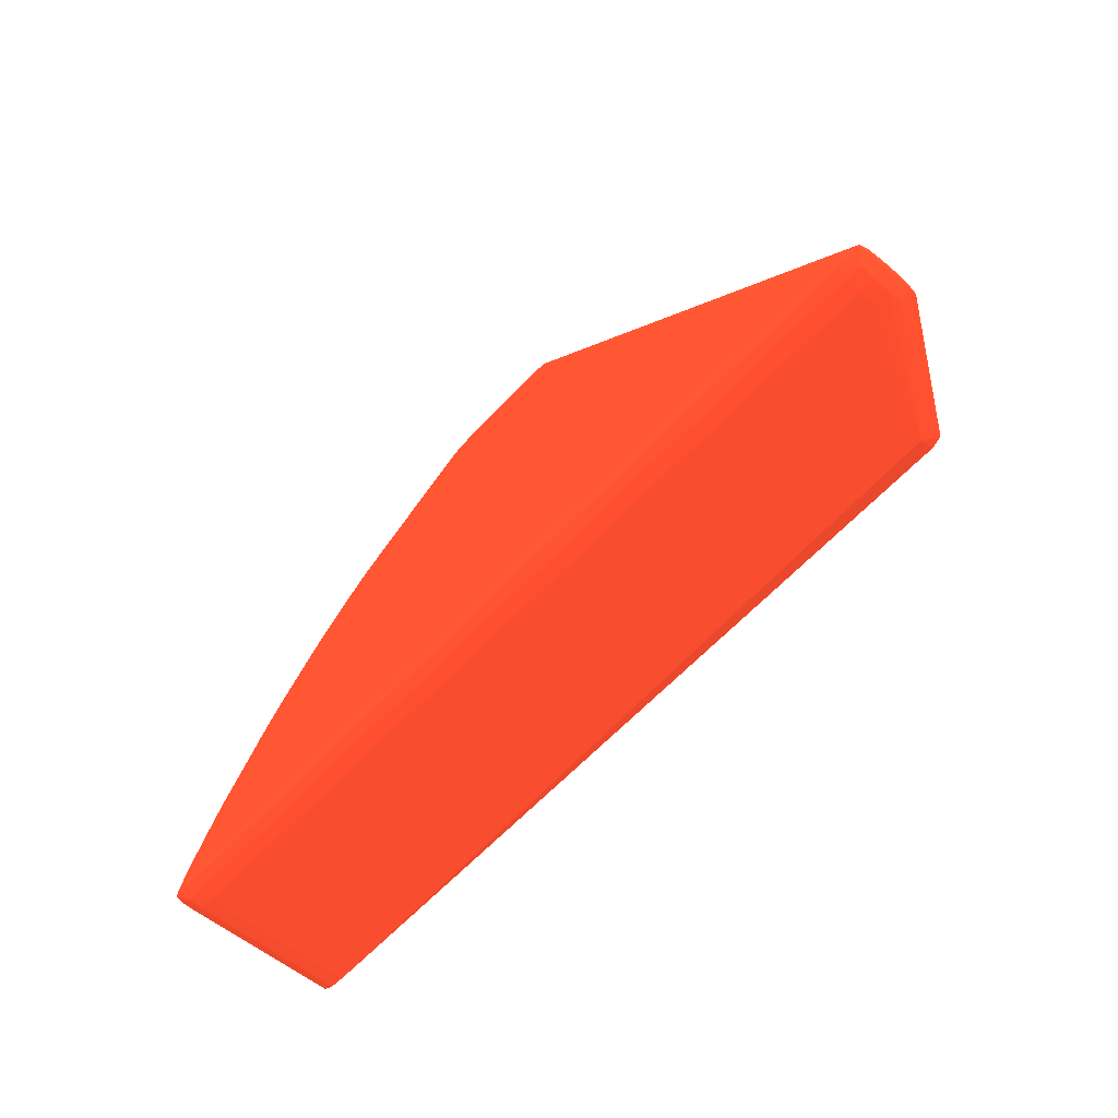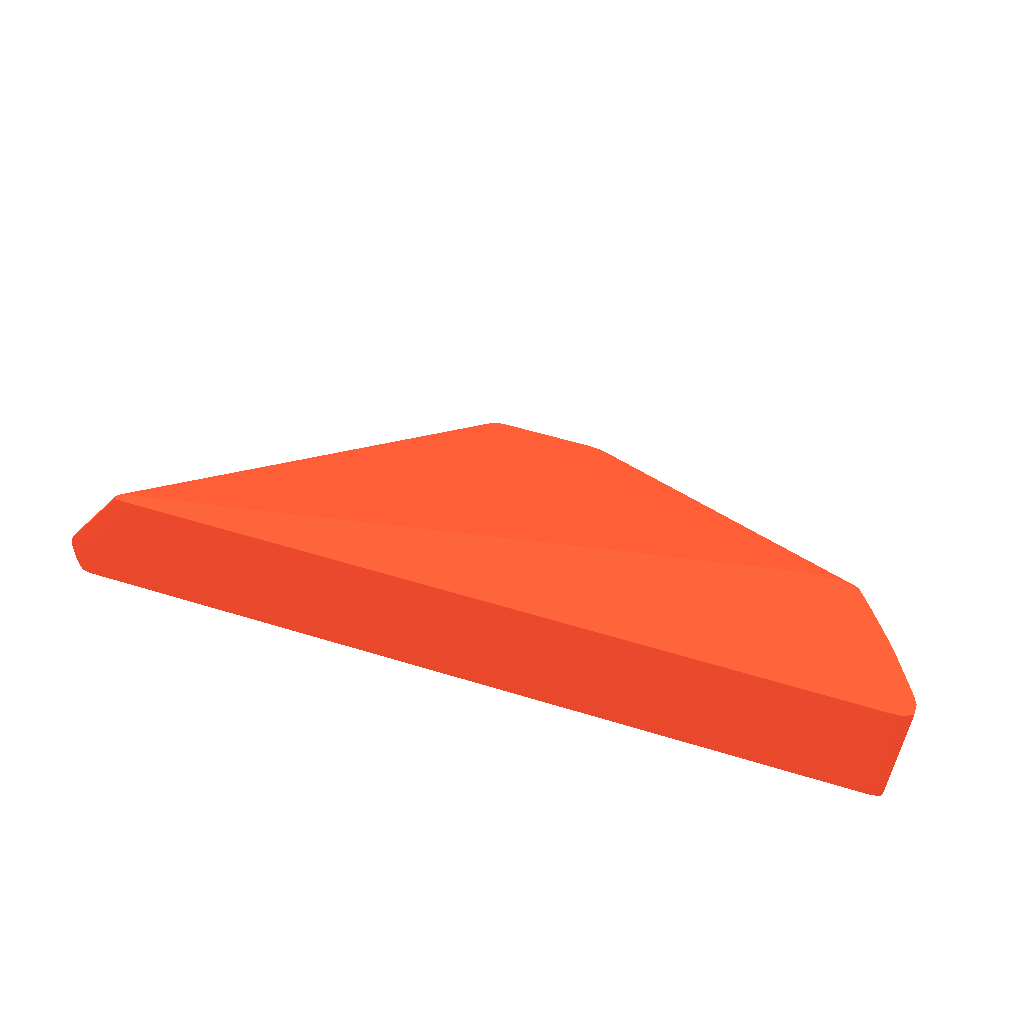
<metadata>
{"format":"obj","ext":"obj","renderer":"f3d","projection":"perspective","resolution":1024,"background":"white","views":[{"elev":-56.5,"azim":-131.5,"up":"+Y"},{"elev":55.3,"azim":17.9,"up":"+Z"}]}
</metadata>
<code>
v 0.01476 0.04613 -0.09597 0.6706 0.2078 0.1255
v 0.01576 0.04609 -0.096 0.6706 0.2078 0.1255
v 0.01476 0.04613 -0.09652 0.6706 0.2078 0.1255
v 0.007793 0.04613 -0.09597 0.6706 0.2078 0.1255
v 0.03569 0.03205 -0.08441 0.6706 0.2078 0.1255
v 0.03665 0.03201 -0.08441 0.6706 0.2078 0.1255
v 0.01647 0.046 -0.09614 0.6706 0.2078 0.1255
v 0.01576 0.04609 -0.0965 0.6706 0.2078 0.1255
v 0.0369 0.03198 -0.08441 0.6706 0.2078 0.1255
v 0.03715 0.03196 -0.08441 0.6706 0.2078 0.1255
v 0.01576 0.04541 -0.09666 0.6706 0.2078 0.1255
v 0.01476 0.04541 -0.09668 0.6706 0.2078 0.1255
v 0.007793 0.04613 -0.09652 0.6706 0.2078 0.1255
v 0.006979 0.04606 -0.0961 0.6706 0.2078 0.1255
v -0.01214 0.02426 -0.08495 0.6706 0.2078 0.1255
v 0.03313 0.03199 -0.08441 0.6706 0.2078 0.1255
v 0.0333 0.03201 -0.08441 0.6706 0.2078 0.1255
v 0.03368 0.03203 -0.08441 0.6706 0.2078 0.1255
v 0.03469 0.03205 -0.08441 0.6706 0.2078 0.1255
v 0.01647 0.046 -0.09645 0.6706 0.2078 0.1255
v 0.02324 0.04292 -0.09636 0.6706 0.2078 0.1255
v 0.01775 0.04518 -0.09651 0.6706 0.2078 0.1255
v 0.03758 0.03146 -0.08441 0.6706 0.2078 0.1255
v 0.03719 0.03196 -0.08624 0.6706 0.2078 0.1255
v 0.03429 0.03504 -0.09387 0.6706 0.2078 0.1255
v 0.03328 0.03602 -0.09487 0.6706 0.2078 0.1255
v 0.0326 0.03659 -0.09492 0.6706 0.2078 0.1255
v 0.03221 0.03695 -0.09528 0.6706 0.2078 0.1255
v 0.03215 0.03693 -0.09461 0.6706 0.2078 0.1255
v 0.02944 0.0391 -0.09587 0.6706 0.2078 0.1255
v 0.02938 0.03905 -0.09527 0.6706 0.2078 0.1255
v 0.02826 0.03996 -0.09615 0.6706 0.2078 0.1255
v 0.02526 0.04194 -0.09631 0.6706 0.2078 0.1255
v 0.02473 0.04143 -0.09661 0.6706 0.2078 0.1255
v 0.01775 0.04442 -0.09667 0.6706 0.2078 0.1255
v 0.01974 0.04342 -0.09667 0.6706 0.2078 0.1255
v 0.02174 0.04242 -0.09667 0.6706 0.2078 0.1255
v 0.02373 0.04143 -0.09668 0.6706 0.2078 0.1255
v 0.01676 0.04442 -0.09668 0.6706 0.2078 0.1255
v 0.01178 0.04541 -0.09668 0.6706 0.2078 0.1255
v 0.006979 0.04606 -0.09647 0.6706 0.2078 0.1255
v 0.01079 0.04541 -0.09666 0.6706 0.2078 0.1255
v -0.01612 0.02449 -0.09666 0.6706 0.2078 0.1255
v -0.01738 0.02479 -0.09387 0.6706 0.2078 0.1255
v -0.01735 0.02477 -0.09288 0.6706 0.2078 0.1255
v -0.01676 0.0251 -0.09229 0.6706 0.2078 0.1255
v -0.01567 0.02601 -0.09235 0.6706 0.2078 0.1255
v -0.01287 0.02416 -0.0851 0.6706 0.2078 0.1255
v -0.01214 0.02369 -0.08495 0.6706 0.2078 0.1255
v 0.03276 0.03047 -0.08441 0.6706 0.2078 0.1255
v 0.03277 0.03102 -0.08441 0.6706 0.2078 0.1255
v 0.03287 0.03146 -0.08441 0.6706 0.2078 0.1255
v 0.03302 0.03183 -0.08441 0.6706 0.2078 0.1255
v 0.02324 0.04292 -0.09637 0.6706 0.2078 0.1255
v 0.02526 0.04194 -0.09638 0.6706 0.2078 0.1255
v 0.0185 0.04502 -0.09646 0.6706 0.2078 0.1255
v 0.02054 0.04404 -0.09646 0.6706 0.2078 0.1255
v 0.01974 0.04421 -0.09652 0.6706 0.2078 0.1255
v 0.03784 0.03115 -0.08441 0.6706 0.2078 0.1255
v 0.03808 0.03084 -0.08441 0.6706 0.2078 0.1255
v 0.03719 0.03197 -0.0879 0.6706 0.2078 0.1255
v 0.03719 0.03197 -0.0869 0.6706 0.2078 0.1255
v 0.03624 0.03301 -0.09088 0.6706 0.2078 0.1255
v 0.03428 0.03504 -0.09487 0.6706 0.2078 0.1255
v 0.03378 0.03554 -0.09487 0.6706 0.2078 0.1255
v 0.03526 0.03403 -0.09288 0.6706 0.2078 0.1255
v 0.03479 0.03453 -0.09487 0.6706 0.2078 0.1255
v 0.03326 0.036 -0.09587 0.6706 0.2078 0.1255
v 0.03221 0.03695 -0.09544 0.6706 0.2078 0.1255
v 0.03059 0.03823 -0.09587 0.6706 0.2078 0.1255
v 0.02993 0.03872 -0.09587 0.6706 0.2078 0.1255
v 0.02826 0.03996 -0.0964 0.6706 0.2078 0.1255
v 0.02174 0.04324 -0.09652 0.6706 0.2078 0.1255
v 0.02473 0.04205 -0.09646 0.6706 0.2078 0.1255
v 0.02564 0.0414 -0.0965 0.6706 0.2078 0.1255
v 0.02674 0.04046 -0.09655 0.6706 0.2078 0.1255
v 0.02772 0.03943 -0.09662 0.6706 0.2078 0.1255
v 0.02573 0.04043 -0.09667 0.6706 0.2078 0.1255
v 0.02672 0.03943 -0.09668 0.6706 0.2078 0.1255
v 0.02473 0.04043 -0.09668 0.6706 0.2078 0.1255
v -0.01413 0.02548 -0.09668 0.6706 0.2078 0.1255
v -0.0171 0.02448 -0.09653 0.6706 0.2078 0.1255
v -0.01775 0.02415 -0.09647 0.6706 0.2078 0.1255
v -0.01675 0.02509 -0.09644 0.6706 0.2078 0.1255
v -0.01735 0.02476 -0.09587 0.6706 0.2078 0.1255
v -0.01738 0.02479 -0.09487 0.6706 0.2078 0.1255
v -0.01513 0.02449 -0.09668 0.6706 0.2078 0.1255
v -0.01712 0.02377 -0.09652 0.6706 0.2078 0.1255
v -0.01775 0.02384 -0.09647 0.6706 0.2078 0.1255
v -0.01788 0.02429 -0.09387 0.6706 0.2078 0.1255
v -0.01785 0.02427 -0.09288 0.6706 0.2078 0.1255
v -0.01775 0.02416 -0.09227 0.6706 0.2078 0.1255
v -0.01287 0.0238 -0.0851 0.6706 0.2078 0.1255
v -0.01214 0.0234 -0.0859 0.6706 0.2078 0.1255
v -0.01114 0.02338 -0.0859 0.6706 0.2078 0.1255
v 0.03968 0.02336 -0.08441 0.6706 0.2078 0.1255
v 0.03918 0.02336 -0.08441 0.6706 0.2078 0.1255
v 0.03814 0.02355 -0.08441 0.6706 0.2078 0.1255
v 0.03735 0.02377 -0.08441 0.6706 0.2078 0.1255
v 0.03694 0.02392 -0.08441 0.6706 0.2078 0.1255
v 0.03636 0.02422 -0.08441 0.6706 0.2078 0.1255
v 0.03593 0.02449 -0.08441 0.6706 0.2078 0.1255
v 0.03505 0.02555 -0.08441 0.6706 0.2078 0.1255
v 0.03365 0.02756 -0.08441 0.6706 0.2078 0.1255
v 0.03333 0.02813 -0.08441 0.6706 0.2078 0.1255
v 0.03311 0.02874 -0.08441 0.6706 0.2078 0.1255
v 0.03297 0.02927 -0.08441 0.6706 0.2078 0.1255
v 0.0328 0.03007 -0.08441 0.6706 0.2078 0.1255
v 0.02642 0.04105 -0.09646 0.6706 0.2078 0.1255
v 0.03828 0.03059 -0.08441 0.6706 0.2078 0.1255
v 0.03808 0.03084 -0.08889 0.6706 0.2078 0.1255
v 0.03759 0.03146 -0.0879 0.6706 0.2078 0.1255
v 0.03719 0.03197 -0.08861 0.6706 0.2078 0.1255
v 0.03808 0.03084 -0.08989 0.6706 0.2078 0.1255
v 0.03897 0.0297 -0.09387 0.6706 0.2078 0.1255
v 0.03896 0.0297 -0.09487 0.6706 0.2078 0.1255
v 0.03673 0.03246 -0.09088 0.6706 0.2078 0.1255
v 0.03623 0.03301 -0.09188 0.6706 0.2078 0.1255
v 0.03526 0.03403 -0.09487 0.6706 0.2078 0.1255
v 0.03426 0.03501 -0.09587 0.6706 0.2078 0.1255
v 0.03525 0.03402 -0.09587 0.6706 0.2078 0.1255
v 0.03476 0.03452 -0.09587 0.6706 0.2078 0.1255
v 0.03322 0.03597 -0.09638 0.6706 0.2078 0.1255
v 0.03217 0.0369 -0.0961 0.6706 0.2078 0.1255
v 0.03109 0.03783 -0.09587 0.6706 0.2078 0.1255
v 0.02934 0.03903 -0.09644 0.6706 0.2078 0.1255
v 0.02864 0.03939 -0.09649 0.6706 0.2078 0.1255
v 0.02969 0.03843 -0.09654 0.6706 0.2078 0.1255
v 0.02871 0.03844 -0.09666 0.6706 0.2078 0.1255
v 0.02971 0.03744 -0.09668 0.6706 0.2078 0.1255
v 0.03071 0.03644 -0.09668 0.6706 0.2078 0.1255
v -0.01784 0.02426 -0.09587 0.6706 0.2078 0.1255
v -0.01788 0.02429 -0.09487 0.6706 0.2078 0.1255
v -0.01612 0.02377 -0.09652 0.6706 0.2078 0.1255
v 0.04067 0.02449 -0.09668 0.6706 0.2078 0.1255
v -0.01712 0.02347 -0.09587 0.6706 0.2078 0.1255
v -0.01612 0.02345 -0.09587 0.6706 0.2078 0.1255
v -0.01784 0.02374 -0.09587 0.6706 0.2078 0.1255
v -0.01788 0.0237 -0.09387 0.6706 0.2078 0.1255
v -0.01785 0.02373 -0.09288 0.6706 0.2078 0.1255
v -0.01775 0.02384 -0.09227 0.6706 0.2078 0.1255
v -0.01712 0.02345 -0.09288 0.6706 0.2078 0.1255
v -0.01712 0.02339 -0.09387 0.6706 0.2078 0.1255
v -0.01612 0.02335 -0.09387 0.6706 0.2078 0.1255
v -0.01214 0.02335 -0.09288 0.6706 0.2078 0.1255
v 0.02971 0.02335 -0.0859 0.6706 0.2078 0.1255
v 0.04018 0.02335 -0.08441 0.6706 0.2078 0.1255
v 0.03936 0.0292 -0.08441 0.6706 0.2078 0.1255
v 0.03936 0.0292 -0.09288 0.6706 0.2078 0.1255
v 0.03847 0.03034 -0.08989 0.6706 0.2078 0.1255
v 0.03807 0.03083 -0.09288 0.6706 0.2078 0.1255
v 0.03717 0.03195 -0.09088 0.6706 0.2078 0.1255
v 0.03936 0.0292 -0.09487 0.6706 0.2078 0.1255
v 0.03934 0.02917 -0.09587 0.6706 0.2078 0.1255
v 0.03846 0.03031 -0.09487 0.6706 0.2078 0.1255
v 0.03716 0.03193 -0.09188 0.6706 0.2078 0.1255
v 0.0367 0.03246 -0.09188 0.6706 0.2078 0.1255
v 0.03715 0.03192 -0.09288 0.6706 0.2078 0.1255
v 0.03522 0.03399 -0.09639 0.6706 0.2078 0.1255
v 0.03804 0.0308 -0.09487 0.6706 0.2078 0.1255
v 0.03843 0.03026 -0.09587 0.6706 0.2078 0.1255
v 0.03361 0.03536 -0.09645 0.6706 0.2078 0.1255
v 0.0327 0.03618 -0.09646 0.6706 0.2078 0.1255
v 0.03043 0.0381 -0.09647 0.6706 0.2078 0.1255
v 0.03074 0.03747 -0.09655 0.6706 0.2078 0.1255
v 0.0327 0.03545 -0.09661 0.6706 0.2078 0.1255
v 0.03469 0.03346 -0.09662 0.6706 0.2078 0.1255
v 0.0327 0.03445 -0.09668 0.6706 0.2078 0.1255
v -0.01788 0.0237 -0.09487 0.6706 0.2078 0.1255
v 0.04067 0.02377 -0.09652 0.6706 0.2078 0.1255
v 0.03968 0.02648 -0.09668 0.6706 0.2078 0.1255
v 0.04067 0.02548 -0.09666 0.6706 0.2078 0.1255
v 0.04174 0.02455 -0.09655 0.6706 0.2078 0.1255
v 0.04228 0.02385 -0.09646 0.6706 0.2078 0.1255
v 0.04167 0.02377 -0.09652 0.6706 0.2078 0.1255
v -0.01712 0.02339 -0.09487 0.6706 0.2078 0.1255
v -0.01612 0.02335 -0.09487 0.6706 0.2078 0.1255
v 0.04067 0.02345 -0.09587 0.6706 0.2078 0.1255
v 0.04067 0.02335 -0.08441 0.6706 0.2078 0.1255
v 0.03985 0.02854 -0.08441 0.6706 0.2078 0.1255
v 0.03985 0.02854 -0.0879 0.6706 0.2078 0.1255
v 0.03985 0.02854 -0.09088 0.6706 0.2078 0.1255
v 0.03985 0.02854 -0.09288 0.6706 0.2078 0.1255
v 0.03806 0.03082 -0.09387 0.6706 0.2078 0.1255
v 0.03757 0.03142 -0.09288 0.6706 0.2078 0.1255
v 0.03985 0.02854 -0.09487 0.6706 0.2078 0.1255
v 0.03983 0.02852 -0.09587 0.6706 0.2078 0.1255
v 0.03926 0.02908 -0.09644 0.6706 0.2078 0.1255
v 0.03892 0.02967 -0.09587 0.6706 0.2078 0.1255
v 0.04018 0.02799 -0.09637 0.6706 0.2078 0.1255
v 0.03832 0.03013 -0.09646 0.6706 0.2078 0.1255
v 0.03542 0.03346 -0.09646 0.6706 0.2078 0.1255
v 0.03461 0.03437 -0.09646 0.6706 0.2078 0.1255
v 0.03769 0.03047 -0.09655 0.6706 0.2078 0.1255
v 0.03868 0.02847 -0.09665 0.6706 0.2078 0.1255
v 0.03768 0.02947 -0.09667 0.6706 0.2078 0.1255
v 0.03669 0.03047 -0.09668 0.6706 0.2078 0.1255
v 0.03569 0.03146 -0.09668 0.6706 0.2078 0.1255
v 0.04069 0.02648 -0.09654 0.6706 0.2078 0.1255
v 0.04145 0.02548 -0.09651 0.6706 0.2078 0.1255
v 0.03968 0.02748 -0.0966 0.6706 0.2078 0.1255
v 0.04228 0.02426 -0.09646 0.6706 0.2078 0.1255
v 0.04237 0.02375 -0.09587 0.6706 0.2078 0.1255
v 0.04167 0.02348 -0.09587 0.6706 0.2078 0.1255
v 0.04067 0.02335 -0.09487 0.6706 0.2078 0.1255
v 0.04117 0.02337 -0.08441 0.6706 0.2078 0.1255
v 0.04004 0.0283 -0.08441 0.6706 0.2078 0.1255
v 0.04022 0.02805 -0.08989 0.6706 0.2078 0.1255
v 0.04022 0.02804 -0.09188 0.6706 0.2078 0.1255
v 0.04022 0.02804 -0.09487 0.6706 0.2078 0.1255
v 0.0402 0.02802 -0.09587 0.6706 0.2078 0.1255
v 0.04128 0.02615 -0.09645 0.6706 0.2078 0.1255
v 0.03963 0.02838 -0.09647 0.6706 0.2078 0.1255
v 0.03866 0.02944 -0.09653 0.6706 0.2078 0.1255
v 0.04135 0.02626 -0.09587 0.6706 0.2078 0.1255
v 0.04212 0.02493 -0.09587 0.6706 0.2078 0.1255
v 0.04237 0.02444 -0.09587 0.6706 0.2078 0.1255
v 0.0424 0.02371 -0.09487 0.6706 0.2078 0.1255
v 0.04167 0.0234 -0.09487 0.6706 0.2078 0.1255
v 0.04167 0.02339 -0.09387 0.6706 0.2078 0.1255
v 0.04167 0.02339 -0.08889 0.6706 0.2078 0.1255
v 0.04167 0.02339 -0.08441 0.6706 0.2078 0.1255
v 0.04022 0.02805 -0.08441 0.6706 0.2078 0.1255
v 0.04041 0.02776 -0.08441 0.6706 0.2078 0.1255
v 0.04138 0.02629 -0.09487 0.6706 0.2078 0.1255
v 0.04187 0.02548 -0.09487 0.6706 0.2078 0.1255
v 0.04216 0.02497 -0.09487 0.6706 0.2078 0.1255
v 0.0424 0.02447 -0.09487 0.6706 0.2078 0.1255
v 0.0424 0.02371 -0.09088 0.6706 0.2078 0.1255
v 0.0424 0.02371 -0.08989 0.6706 0.2078 0.1255
v 0.0424 0.02371 -0.08441 0.6706 0.2078 0.1255
v 0.04137 0.02628 -0.08441 0.6706 0.2078 0.1255
v 0.04137 0.02628 -0.08491 0.6706 0.2078 0.1255
v 0.04137 0.02628 -0.0879 0.6706 0.2078 0.1255
v 0.04186 0.02549 -0.08441 0.6706 0.2078 0.1255
v 0.04187 0.02548 -0.0869 0.6706 0.2078 0.1255
v 0.04217 0.02499 -0.08441 0.6706 0.2078 0.1255
v 0.04217 0.02499 -0.08616 0.6706 0.2078 0.1255
v 0.0424 0.02448 -0.09088 0.6706 0.2078 0.1255
v 0.04241 0.02449 -0.08441 0.6706 0.2078 0.1255
v 0.04201 0.02524 -0.08441 0.6706 0.2078 0.1255
v 0.04193 0.02539 -0.08586 0.6706 0.2078 0.1255
f 1 2 8
f 1 8 3
f 1 3 13
f 1 13 4
f 1 4 19
f 1 19 5
f 1 5 6
f 1 6 2
f 2 7 20
f 2 20 8
f 2 6 9
f 2 9 10
f 2 10 7
f 3 8 11
f 3 11 12
f 3 12 40
f 3 40 13
f 4 13 41
f 4 41 14
f 4 14 15
f 4 15 16
f 4 16 17
f 4 17 18
f 4 18 19
f 5 19 18
f 5 18 17
f 5 17 16
f 5 16 53
f 5 53 52
f 5 52 51
f 5 51 50
f 5 50 108
f 5 108 107
f 5 107 106
f 5 106 105
f 5 105 104
f 5 104 103
f 5 103 102
f 5 102 101
f 5 101 100
f 5 100 99
f 5 99 98
f 5 98 97
f 5 97 96
f 5 96 147
f 5 147 179
f 5 179 206
f 5 206 222
f 5 222 231
f 5 231 240
f 5 240 237
f 5 237 241
f 5 241 235
f 5 235 232
f 5 232 224
f 5 224 223
f 5 223 207
f 5 207 180
f 5 180 148
f 5 148 110
f 5 110 60
f 5 60 59
f 5 59 23
f 5 23 10
f 5 10 9
f 5 9 6
f 7 10 21
f 7 21 54
f 7 54 20
f 8 20 22
f 8 22 11
f 10 23 24
f 10 24 25
f 10 25 26
f 10 26 27
f 10 27 28
f 10 28 29
f 10 29 30
f 10 30 31
f 10 31 32
f 10 32 33
f 10 33 21
f 11 22 34
f 11 34 35
f 11 35 12
f 12 35 36
f 12 36 37
f 12 37 38
f 12 38 39
f 12 39 80
f 12 80 79
f 12 79 131
f 12 131 168
f 12 168 198
f 12 198 171
f 12 171 135
f 12 135 87
f 12 87 81
f 12 81 40
f 13 40 42
f 13 42 43
f 13 43 41
f 14 41 86
f 14 86 44
f 14 44 45
f 14 45 46
f 14 46 47
f 14 47 48
f 14 48 15
f 15 48 93
f 15 93 49
f 15 49 50
f 15 50 51
f 15 51 52
f 15 52 53
f 15 53 16
f 20 54 55
f 20 55 56
f 20 56 22
f 21 33 55
f 21 55 54
f 22 56 57
f 22 57 58
f 22 58 34
f 23 59 24
f 24 59 60
f 24 60 61
f 24 61 62
f 24 62 63
f 24 63 25
f 25 64 65
f 25 65 26
f 25 63 66
f 25 66 67
f 25 67 64
f 26 65 68
f 26 68 69
f 26 69 28
f 26 28 27
f 28 69 70
f 28 70 29
f 29 70 71
f 29 71 30
f 30 72 32
f 30 32 31
f 30 71 72
f 32 72 55
f 32 55 33
f 34 38 37
f 34 37 36
f 34 36 35
f 34 58 73
f 34 73 74
f 34 74 75
f 34 75 76
f 34 76 77
f 34 77 78
f 34 78 38
f 38 78 79
f 38 79 80
f 38 80 39
f 40 81 42
f 41 43 82
f 41 82 83
f 41 83 84
f 41 84 85
f 41 85 86
f 42 81 43
f 43 81 87
f 43 87 88
f 43 88 89
f 43 89 83
f 43 83 82
f 44 86 133
f 44 133 90
f 44 90 45
f 45 90 91
f 45 91 92
f 45 92 46
f 46 92 48
f 46 48 47
f 48 92 141
f 48 141 93
f 49 93 94
f 49 94 95
f 49 95 96
f 49 96 97
f 49 97 98
f 49 98 99
f 49 99 100
f 49 100 101
f 49 101 102
f 49 102 103
f 49 103 104
f 49 104 105
f 49 105 106
f 49 106 107
f 49 107 108
f 49 108 50
f 55 74 57
f 55 57 56
f 55 72 109
f 55 109 74
f 57 73 58
f 57 74 73
f 60 110 111
f 60 111 112
f 60 112 61
f 61 113 63
f 61 63 62
f 61 112 114
f 61 114 115
f 61 115 116
f 61 116 113
f 63 113 117
f 63 117 118
f 63 118 119
f 63 119 67
f 63 67 66
f 64 120 65
f 64 67 121
f 64 121 122
f 64 122 120
f 65 120 68
f 67 119 121
f 68 120 123
f 68 123 69
f 69 124 125
f 69 125 70
f 69 123 124
f 70 125 124
f 70 124 72
f 70 72 71
f 72 124 123
f 72 123 126
f 72 126 127
f 72 127 109
f 74 109 75
f 75 109 76
f 76 109 127
f 76 127 77
f 77 127 128
f 77 128 129
f 77 129 78
f 78 129 130
f 78 130 79
f 79 130 131
f 83 85 84
f 83 89 138
f 83 138 132
f 83 132 85
f 85 132 133
f 85 133 86
f 87 134 88
f 87 135 170
f 87 170 134
f 88 136 89
f 88 134 137
f 88 137 136
f 89 136 138
f 90 133 169
f 90 169 139
f 90 139 140
f 90 140 91
f 91 140 141
f 91 141 92
f 93 141 142
f 93 142 94
f 94 142 143
f 94 143 144
f 94 144 95
f 95 144 145
f 95 145 146
f 95 146 147
f 95 147 96
f 110 148 149
f 110 149 150
f 110 150 111
f 111 150 153
f 111 153 115
f 111 115 114
f 111 114 112
f 113 151 152
f 113 152 117
f 113 116 151
f 115 153 116
f 116 153 154
f 116 154 155
f 116 155 151
f 117 152 156
f 117 156 157
f 117 157 118
f 118 121 119
f 118 157 158
f 118 158 121
f 120 122 159
f 120 159 123
f 121 159 122
f 121 158 160
f 121 160 161
f 121 161 159
f 123 162 163
f 123 163 164
f 123 164 126
f 123 159 162
f 126 128 127
f 126 164 128
f 128 164 165
f 128 165 166
f 128 166 129
f 129 166 130
f 130 166 167
f 130 167 131
f 131 167 168
f 132 138 169
f 132 169 133
f 134 170 178
f 134 178 137
f 135 171 172
f 135 172 173
f 135 173 174
f 135 174 175
f 135 175 170
f 136 176 138
f 136 137 177
f 136 177 176
f 137 178 205
f 137 205 177
f 138 176 169
f 139 143 140
f 139 169 176
f 139 176 143
f 140 143 142
f 140 142 141
f 143 176 177
f 143 177 144
f 144 177 205
f 144 205 179
f 144 179 147
f 144 147 146
f 144 146 145
f 148 180 181
f 148 181 149
f 149 153 150
f 149 181 182
f 149 182 183
f 149 183 186
f 149 186 153
f 151 184 152
f 151 155 184
f 152 184 185
f 152 185 156
f 153 186 187
f 153 187 154
f 154 188 159
f 154 159 189
f 154 189 155
f 154 187 190
f 154 190 188
f 155 189 161
f 155 161 160
f 155 160 184
f 156 158 157
f 156 185 160
f 156 160 158
f 159 161 189
f 159 188 191
f 159 191 192
f 159 192 193
f 159 193 162
f 160 185 184
f 162 193 166
f 162 166 163
f 163 166 165
f 163 165 164
f 166 193 167
f 167 192 194
f 167 194 195
f 167 195 196
f 167 196 197
f 167 197 198
f 167 198 168
f 167 193 192
f 170 175 178
f 171 198 197
f 171 197 196
f 171 196 172
f 172 199 200
f 172 200 173
f 172 196 195
f 172 195 201
f 172 201 199
f 173 202 174
f 173 200 202
f 174 202 217
f 174 217 203
f 174 203 204
f 174 204 175
f 175 204 178
f 178 204 205
f 179 205 206
f 180 207 181
f 181 207 208
f 181 208 182
f 182 208 183
f 183 208 186
f 186 208 209
f 186 209 210
f 186 210 211
f 186 211 187
f 187 211 190
f 188 190 212
f 188 212 213
f 188 213 214
f 188 214 191
f 190 211 215
f 190 215 212
f 191 214 192
f 192 214 194
f 194 214 195
f 195 214 201
f 199 212 200
f 199 201 214
f 199 214 213
f 199 213 212
f 200 212 202
f 202 216 217
f 202 212 216
f 203 217 228
f 203 228 218
f 203 218 219
f 203 219 204
f 204 219 205
f 205 219 220
f 205 220 221
f 205 221 206
f 206 221 222
f 207 223 208
f 208 223 224
f 208 224 225
f 208 225 209
f 209 225 210
f 210 225 211
f 211 225 215
f 212 215 216
f 215 225 226
f 215 226 216
f 216 226 227
f 216 227 217
f 217 227 228
f 218 228 239
f 218 239 229
f 218 229 230
f 218 230 220
f 218 220 219
f 220 230 221
f 221 230 231
f 221 231 222
f 224 232 233
f 224 233 234
f 224 234 225
f 225 234 235
f 225 235 236
f 225 236 237
f 225 237 226
f 226 237 238
f 226 238 227
f 227 238 239
f 227 239 228
f 229 239 240
f 229 240 230
f 230 240 231
f 232 235 233
f 233 235 234
f 235 241 242
f 235 242 236
f 236 242 237
f 237 240 238
f 237 242 241
f 238 240 239

</code>
